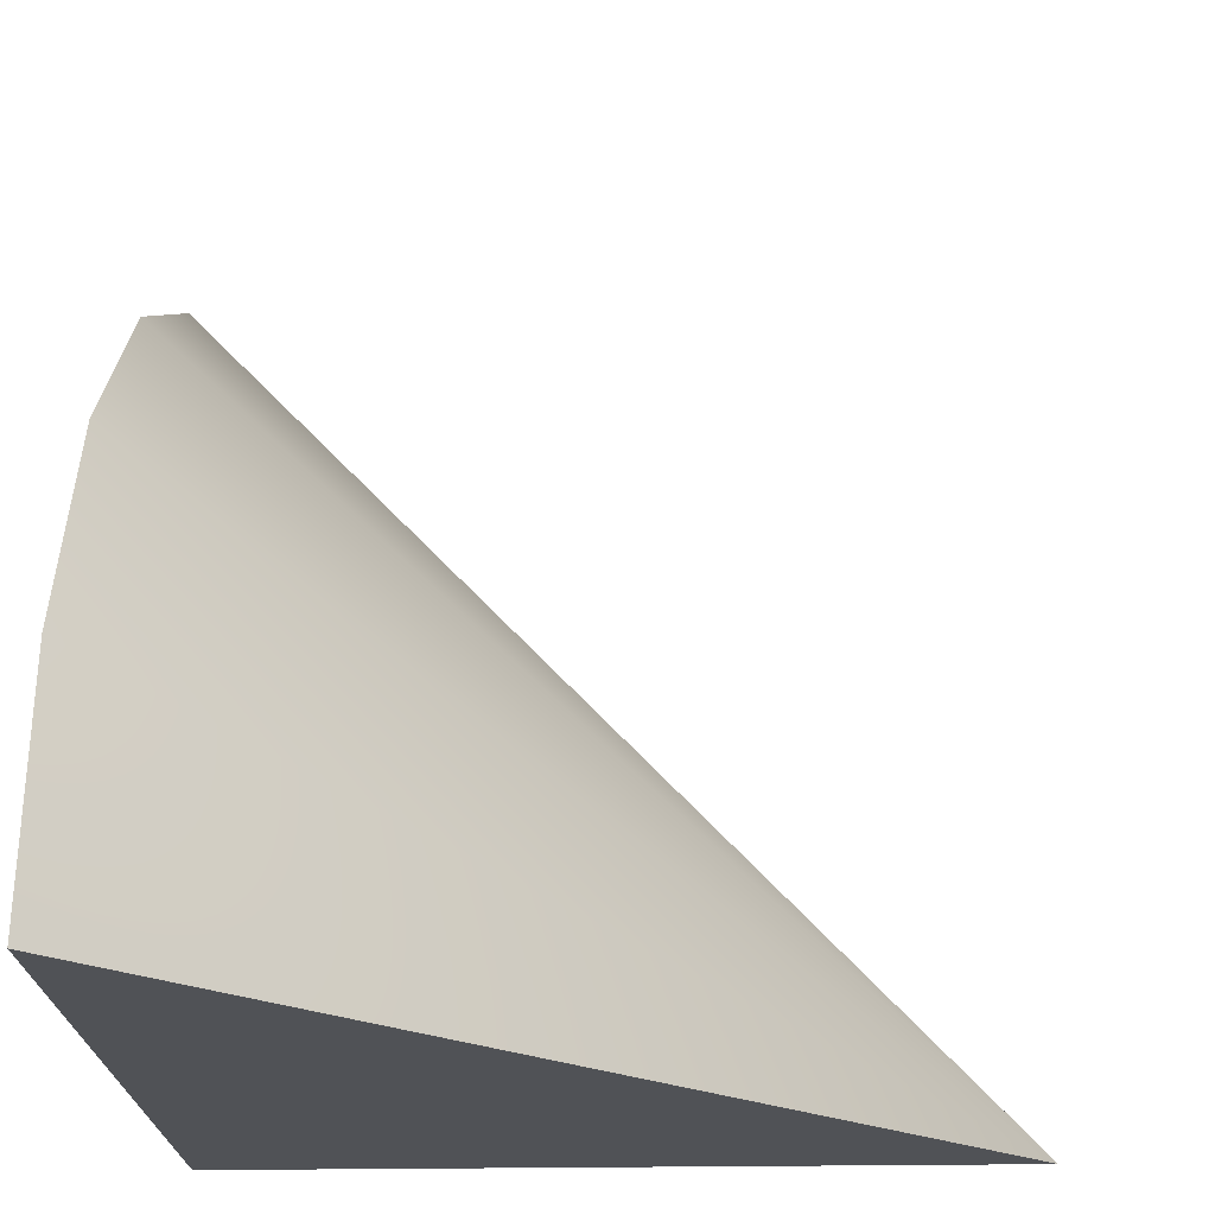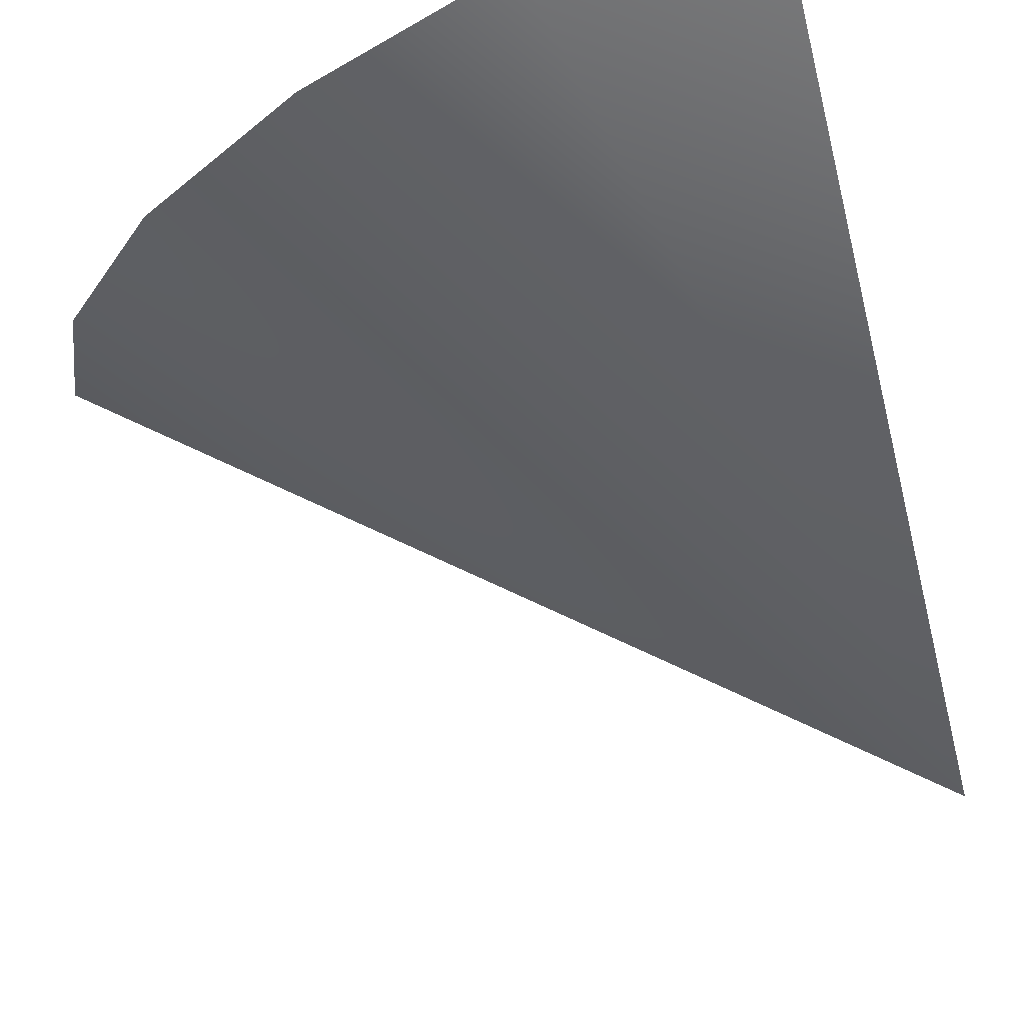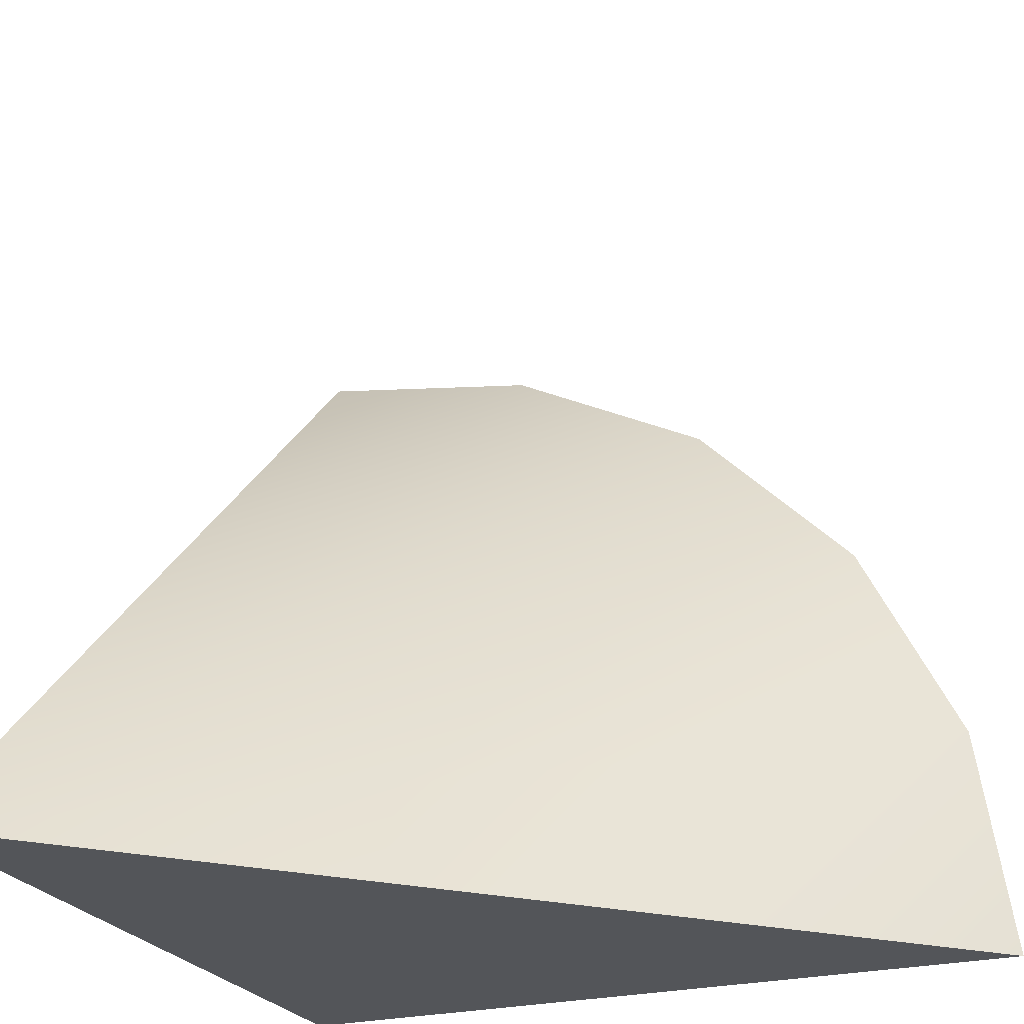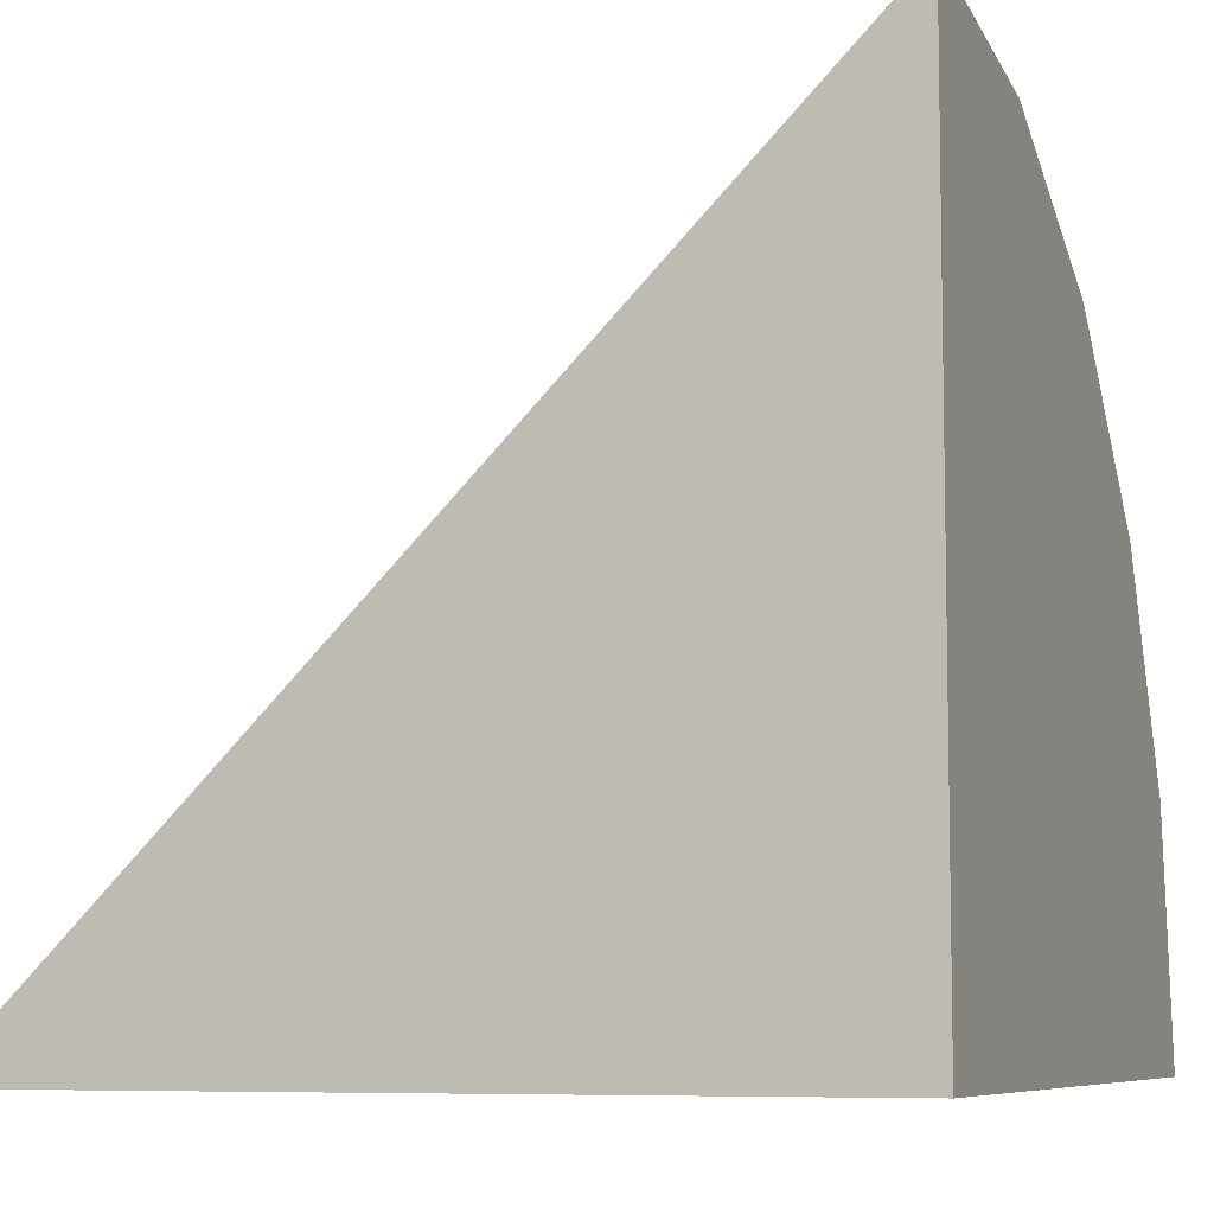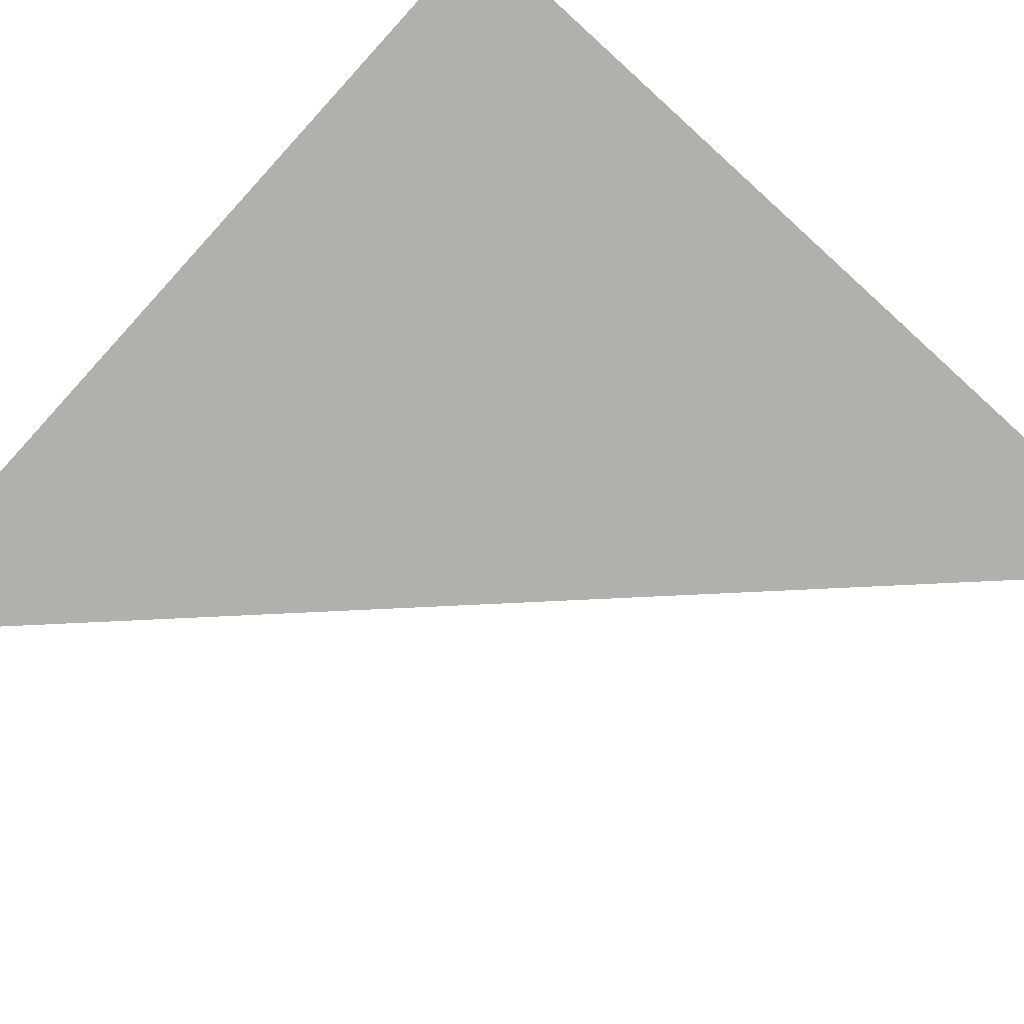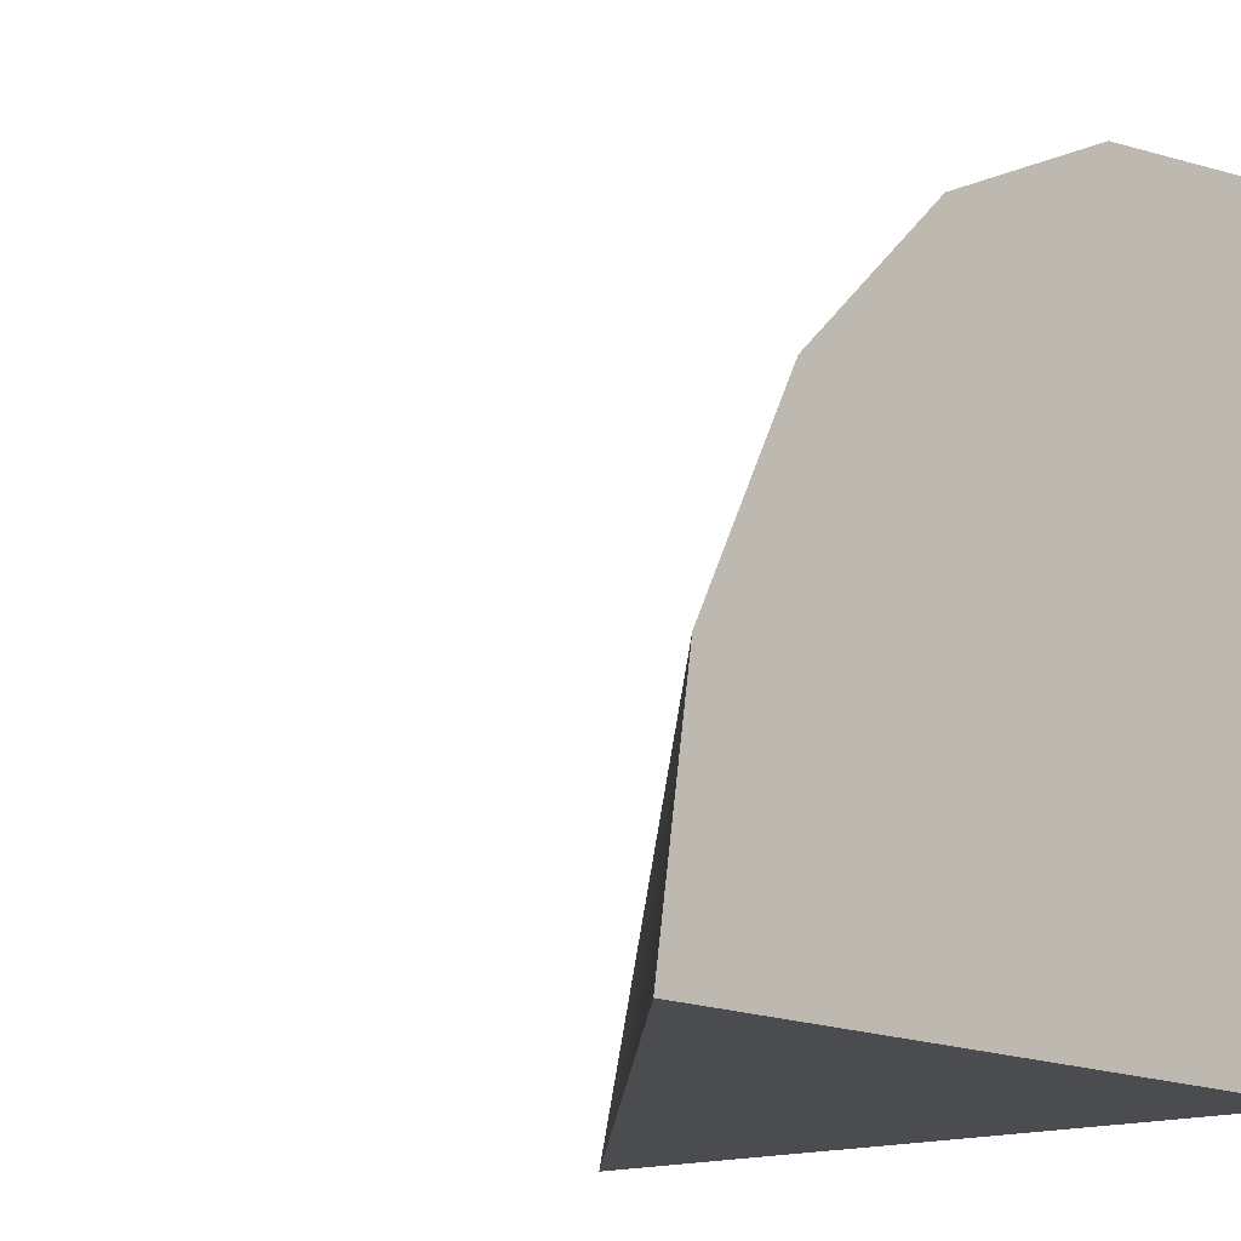
<metadata>
{"format":"obj","ext":"obj","renderer":"f3d","projection":"perspective","resolution":1024,"background":"white","views":[{"elev":-21.0,"azim":2.1,"up":"+Y"},{"elev":76.6,"azim":69.7,"up":"+Y"},{"elev":-24.2,"azim":112.5,"up":"+Z"},{"elev":-7.4,"azim":-159.3,"up":"+Y"},{"elev":-78.7,"azim":-42.3,"up":"+Z"},{"elev":-15.2,"azim":-137.1,"up":"+Z"}]}
</metadata>
<code>
v 5 0 0
v 5 0 0
v 5 0 0
v 0 5 0
v 0 5 0
v 0 5 0
v 0 4.755 1.545
v 0 4.755 1.545
v 0 4.045 2.939
v 0 4.045 2.939
v 0 2.939 4.045
v 0 2.939 4.045
v 0 1.545 4.755
v 0 1.545 4.755
v 0 0 5
v 0 0 5
v 0 0 5
v 0 0 0
v 0 0 0
v 0 0 0
f 4 7 1
f 11 1 9
f 9 1 7
f 13 1 11
f 13 15 1
f 2 18 5
f 16 19 3
f 8 6 20 10
f 12 10 20 14
f 17 14 20

</code>
